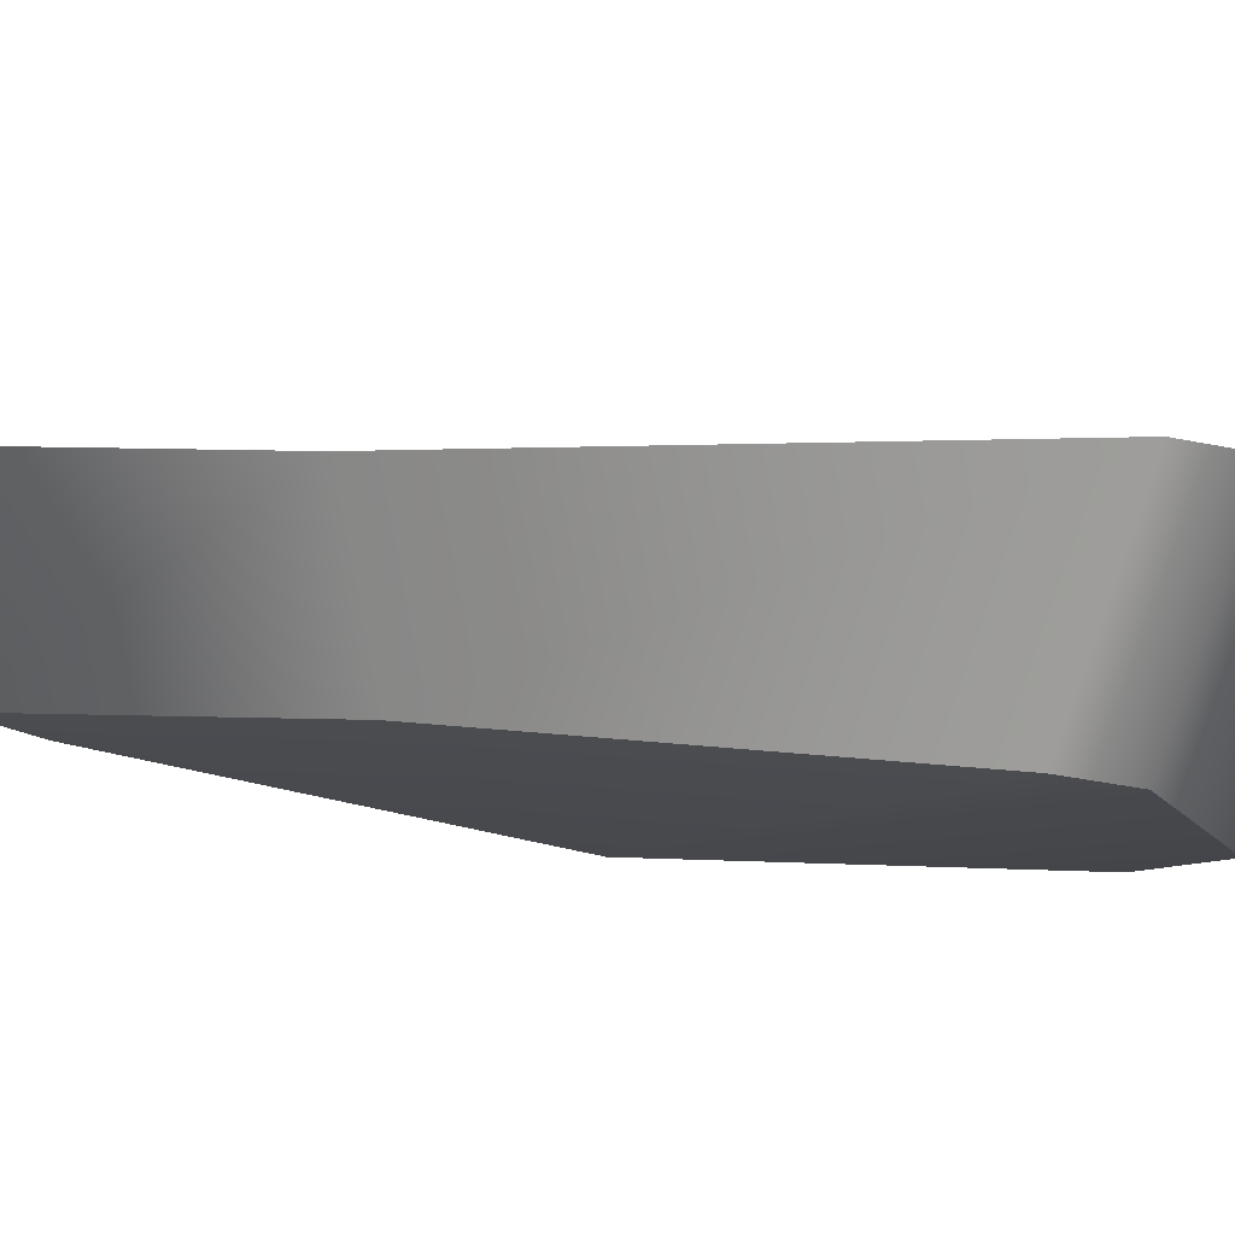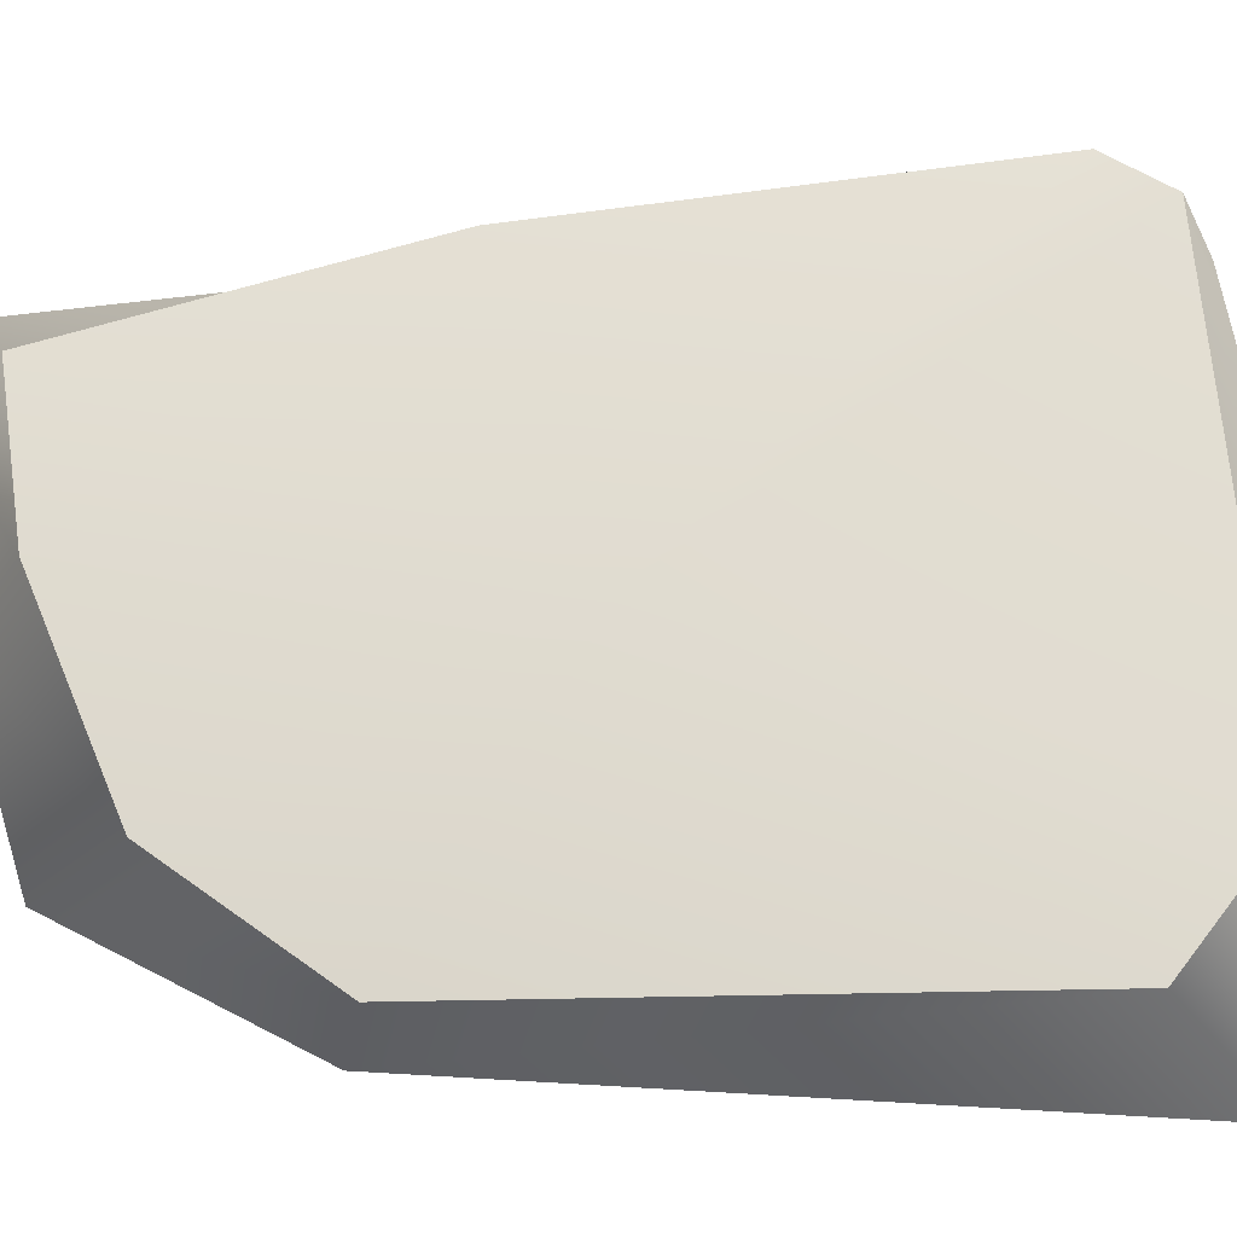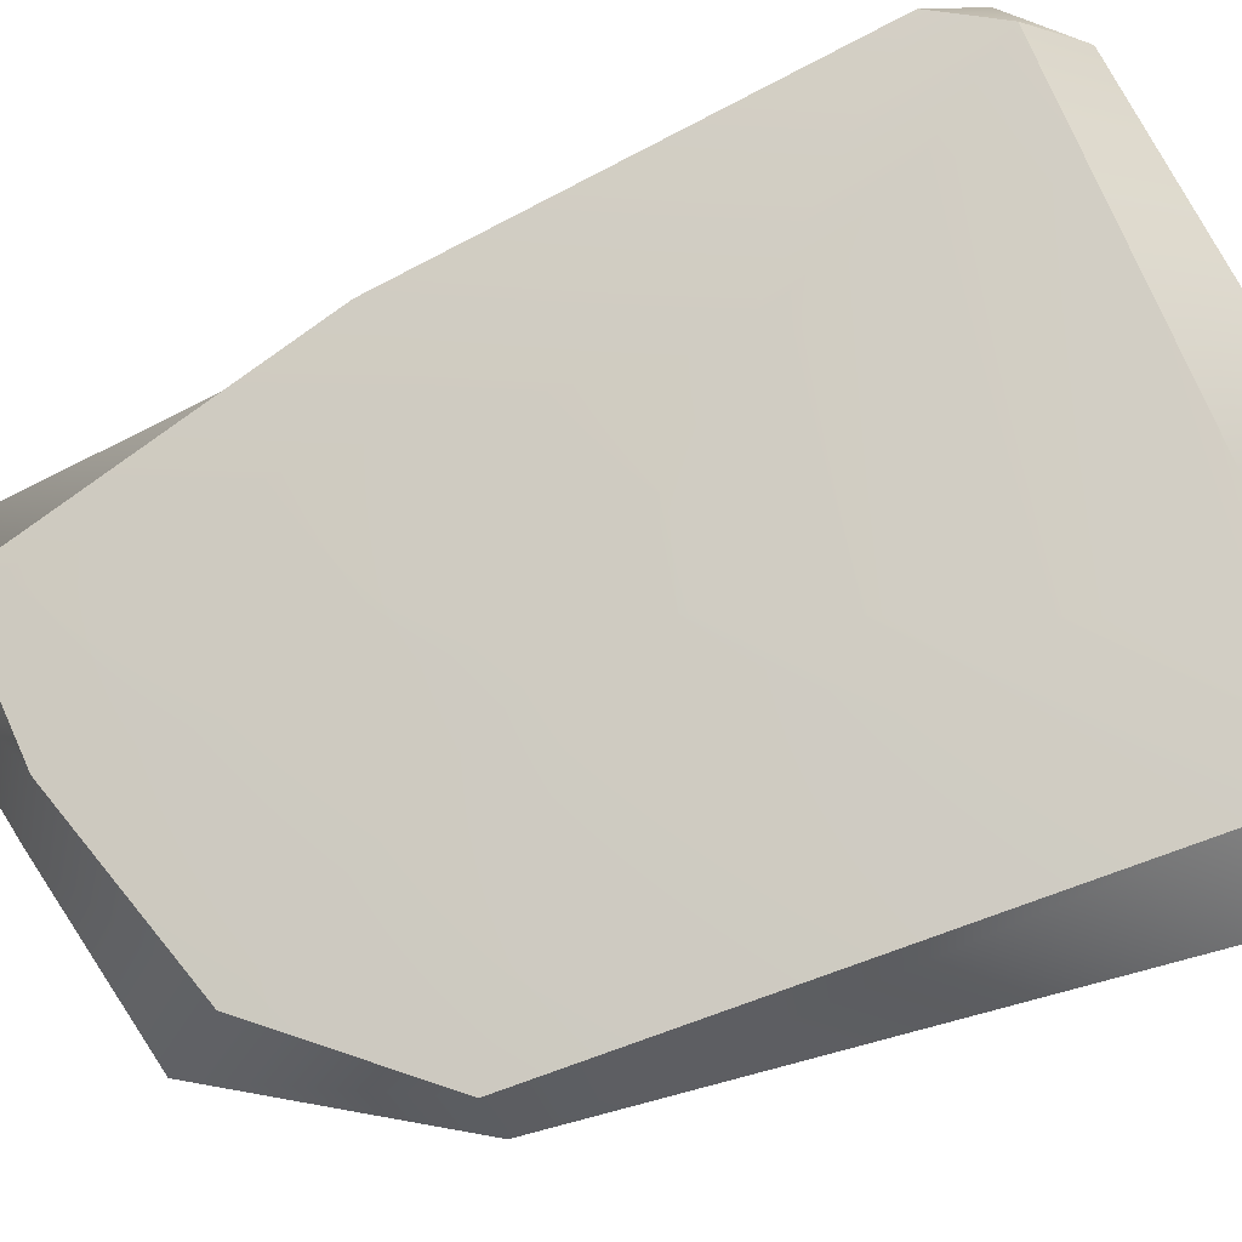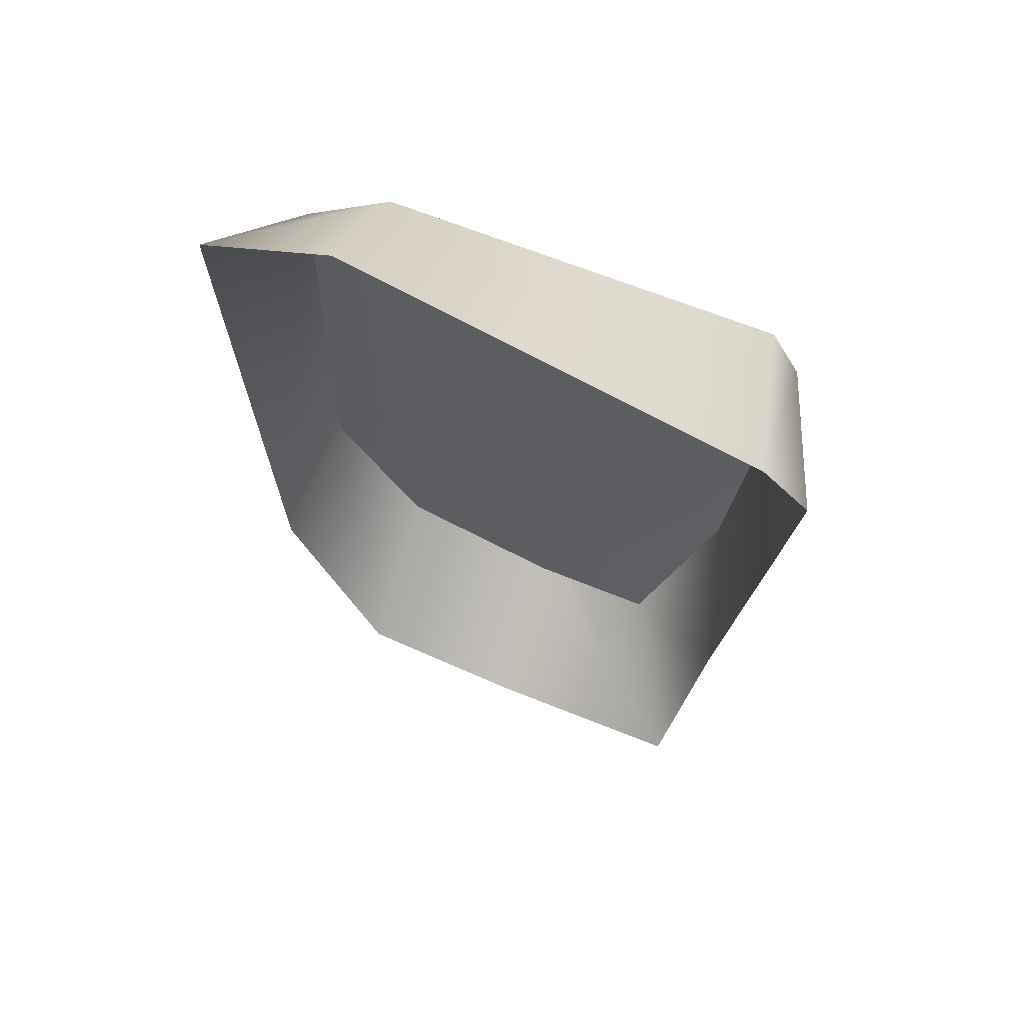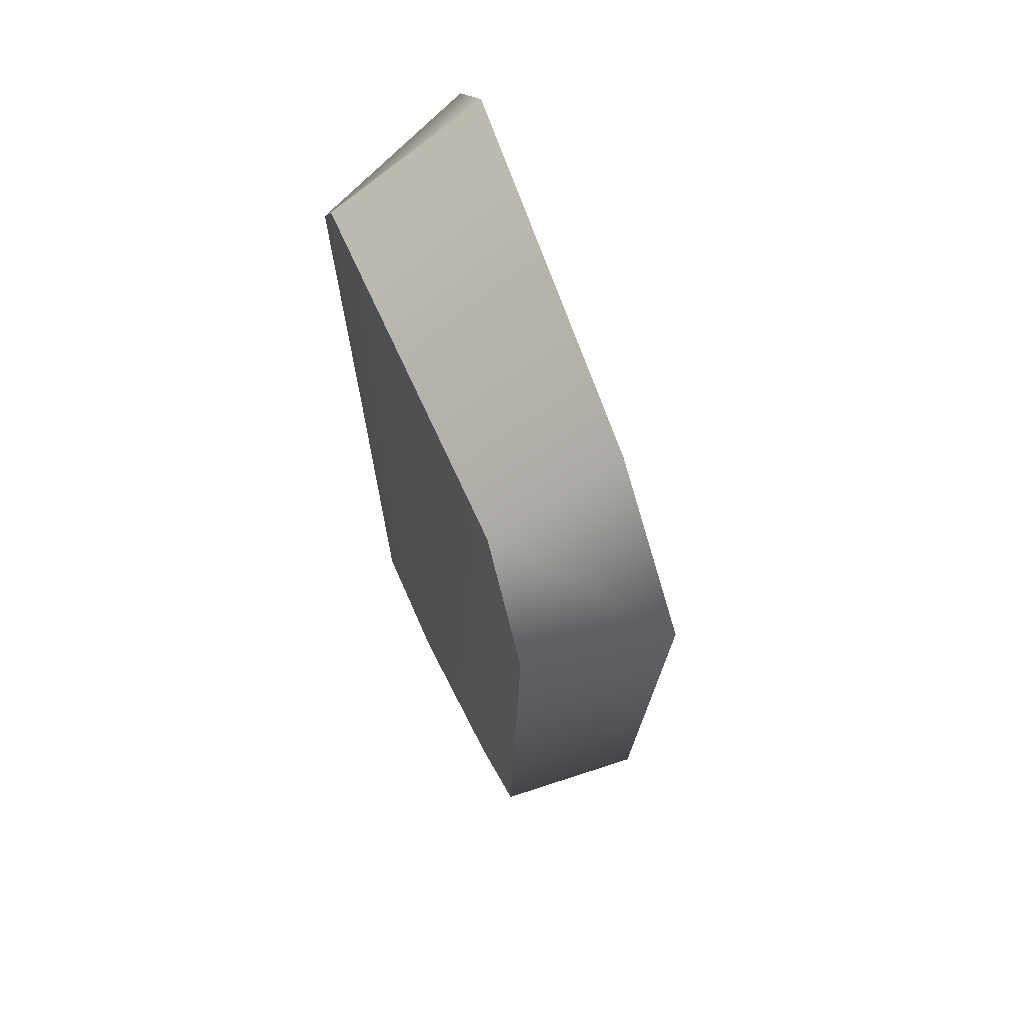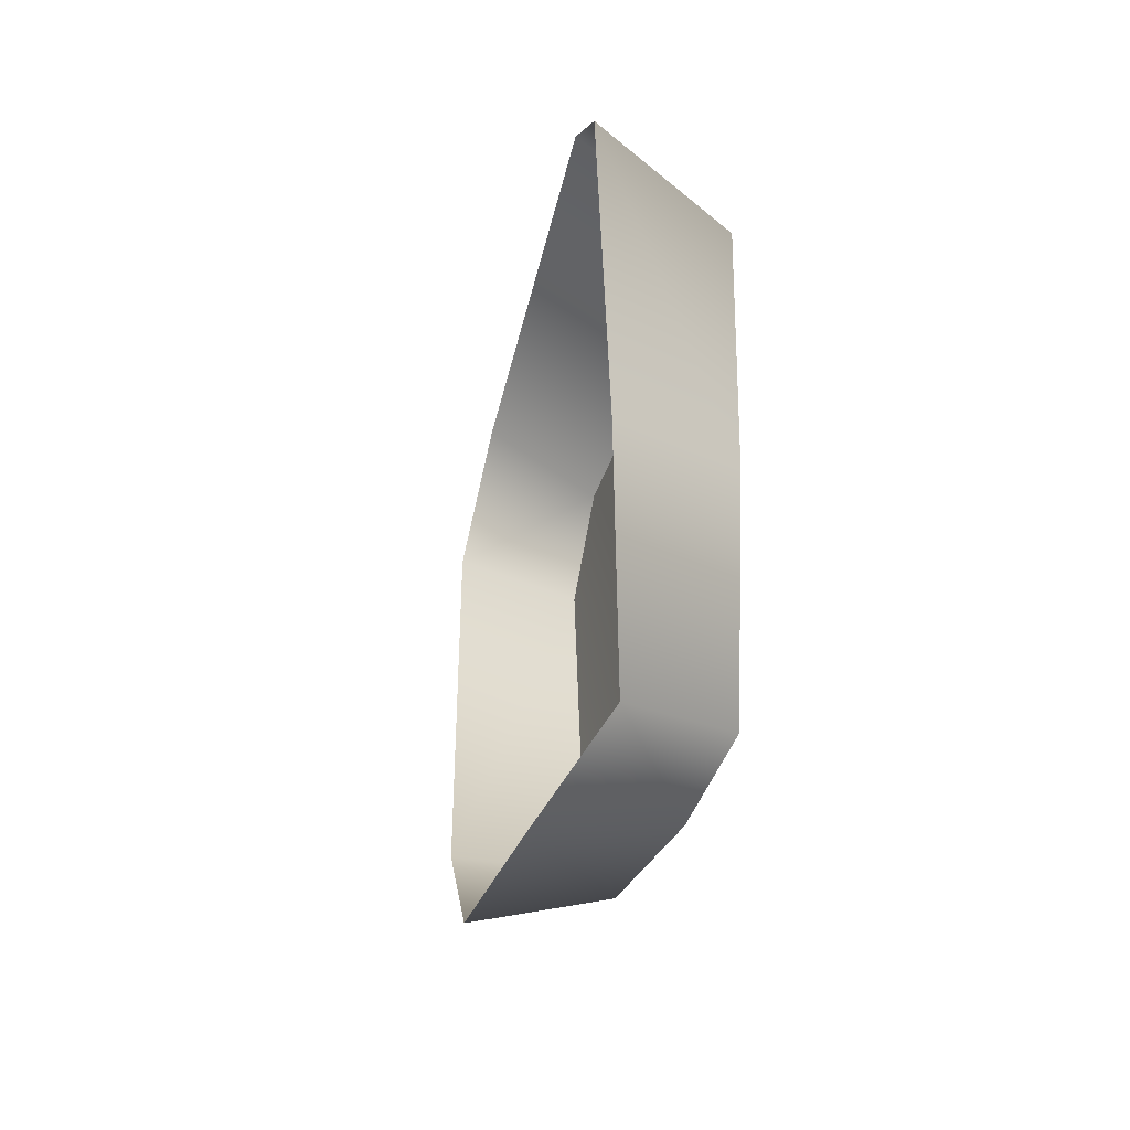
<metadata>
{"format":"obj","ext":"obj","renderer":"f3d","projection":"perspective","resolution":1024,"background":"white","views":[{"elev":25.2,"azim":-77.1,"up":"+Y"},{"elev":-76.0,"azim":-89.3,"up":"+Y"},{"elev":-70.5,"azim":-69.1,"up":"+Y"},{"elev":61.7,"azim":166.4,"up":"+Z"},{"elev":67.9,"azim":33.7,"up":"+Z"},{"elev":-53.5,"azim":-142.4,"up":"+Z"}]}
</metadata>
<code>
g pm0076_00_RockHoleRFSkin
v -0.3216 0.287 0.07257
v -0.3904 0.3863 0.07458
v -0.3025 0.3146 0.09296
v -0.4077 0.3427 0.06265
v -0.4142 0.3469 0.049
v -0.4011 0.392 0.06107
v -0.4044 0.3392 -0.04797
v -0.392 0.3751 -0.05817
v -0.3879 0.3243 -0.1211
v -0.3848 0.3653 -0.1466
v -0.2719 0.2907 0.0752
v -0.3216 0.287 0.07257
v -0.3025 0.3146 0.09296
v -0.3014 0.2708 0.05258
v -0.2801 0.2971 -0.06973
v -0.302 0.2673 -0.06479
v -0.3013 0.3149 -0.1203
v -0.3226 0.2825 -0.09934
v -0.3385 0.3381 -0.133
v -0.3598 0.3058 -0.117
v -0.3848 0.3653 -0.1466
v -0.3879 0.3243 -0.1211
v -0.3879 0.3243 -0.1211
v -0.4044 0.3392 -0.04797
v -0.3573 0.2943 -0.02535
v -0.3598 0.3058 -0.117
v -0.4142 0.3469 0.049
v -0.3226 0.2825 -0.09934
v -0.4077 0.3427 0.06265
v -0.302 0.2673 -0.06479
v -0.3216 0.287 0.07257
v -0.3014 0.2708 0.05258
g pm0076_00_RockHoleRFSkin_0
f 3 2 1
f 2 4 1
f 5 4 2
f 6 5 2
f 7 5 6
f 8 7 6
f 9 7 8
f 10 9 8
f 13 12 11
f 12 14 11
f 11 14 15
f 14 16 15
f 15 16 17
f 16 18 17
f 17 18 19
f 18 20 19
f 19 20 21
f 20 22 21
f 25 24 23
f 26 25 23
f 24 25 27
f 28 25 26
f 25 29 27
f 28 30 25
f 31 29 25
f 30 32 25
f 32 31 25

</code>
